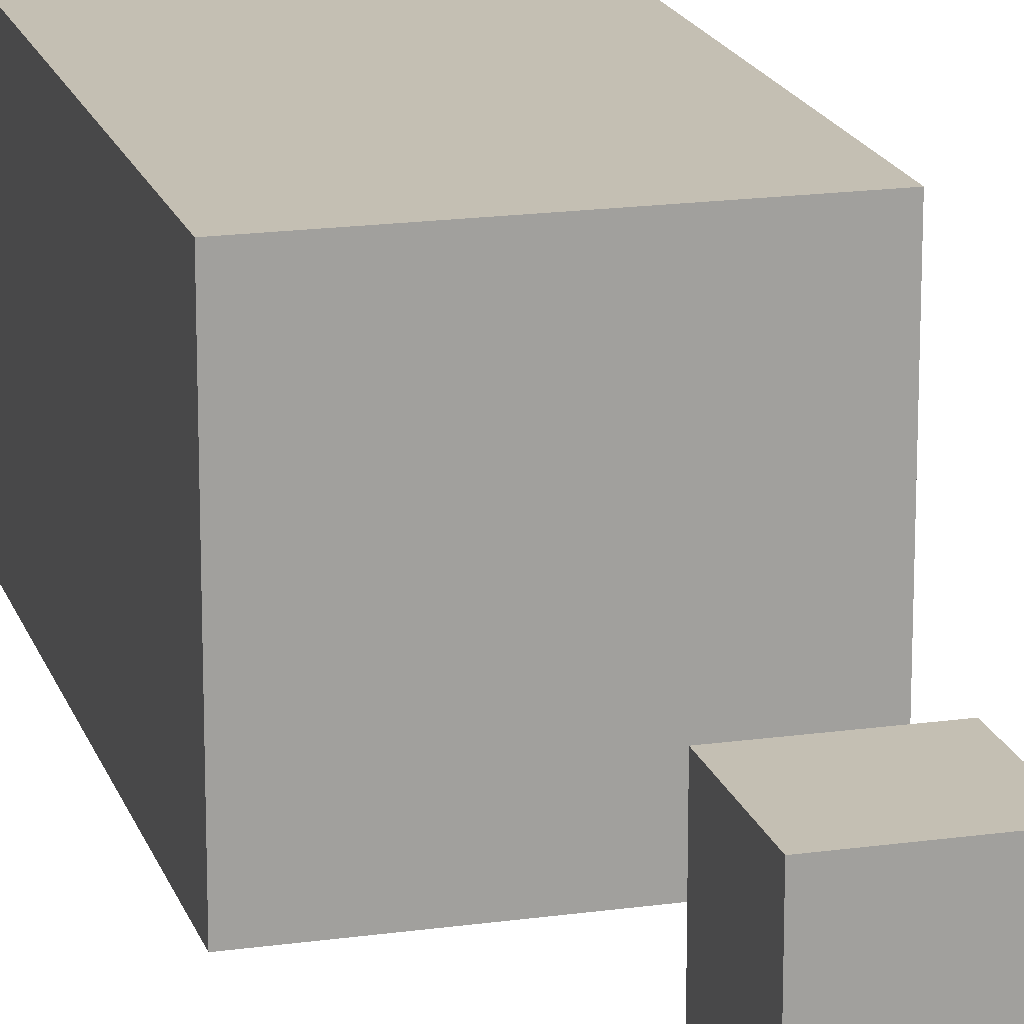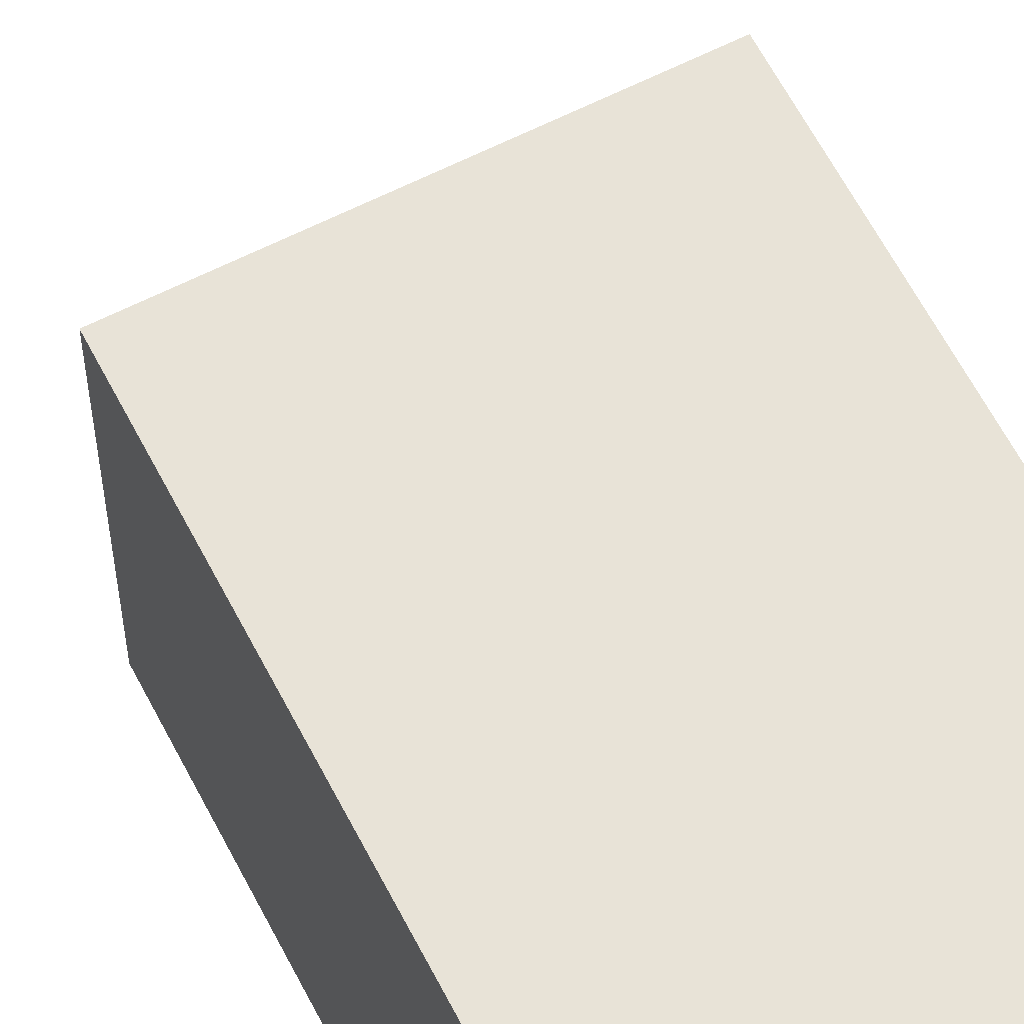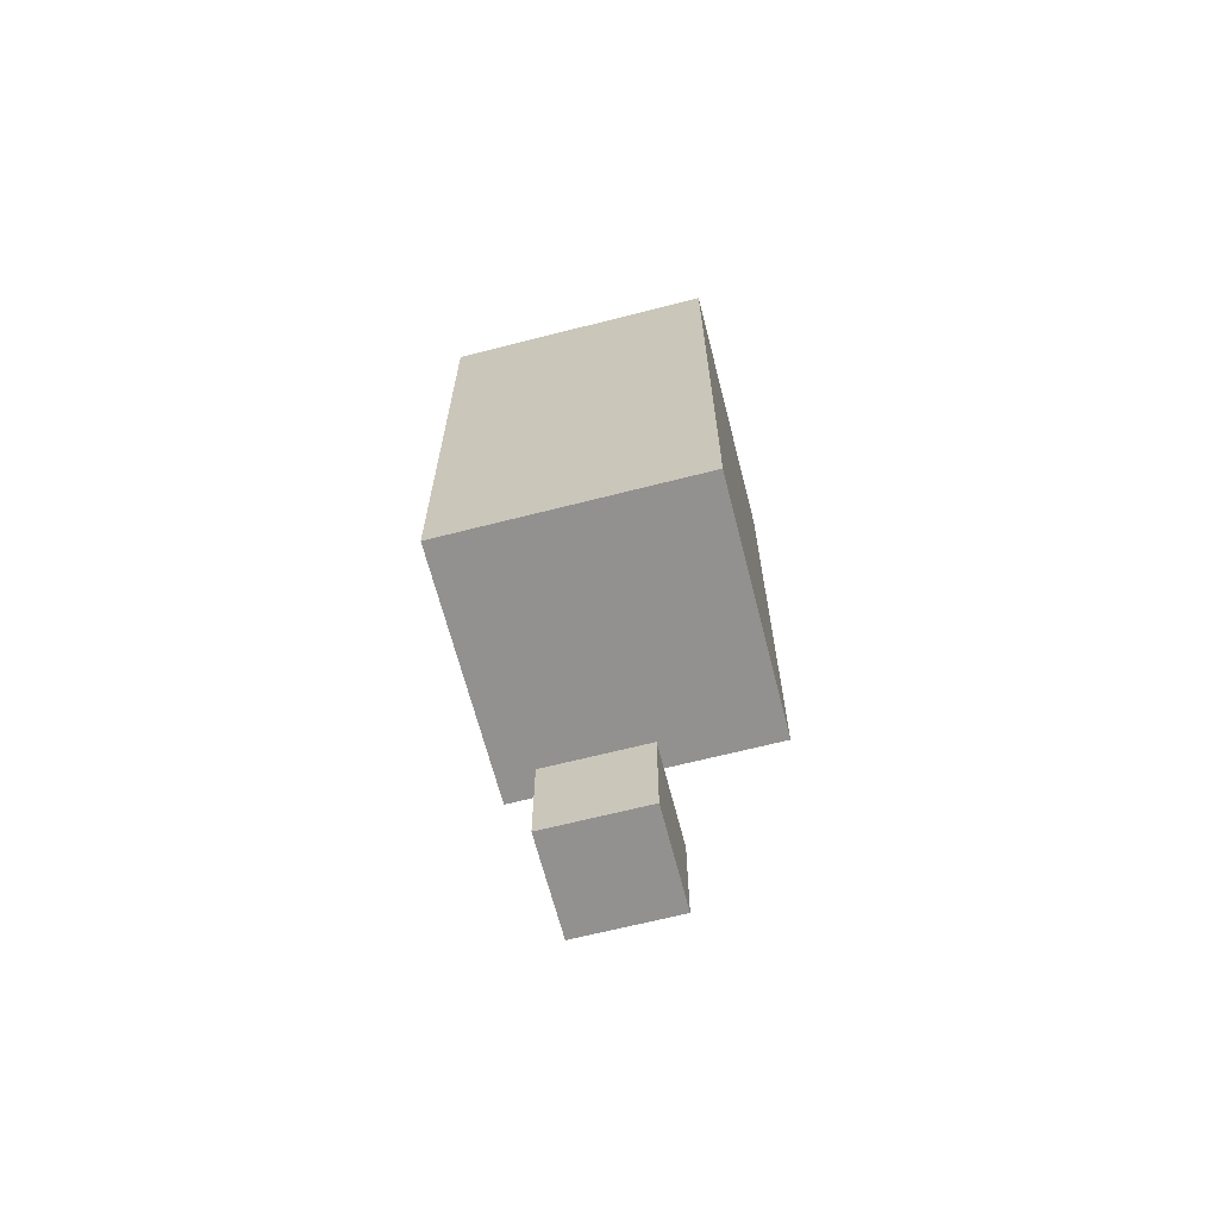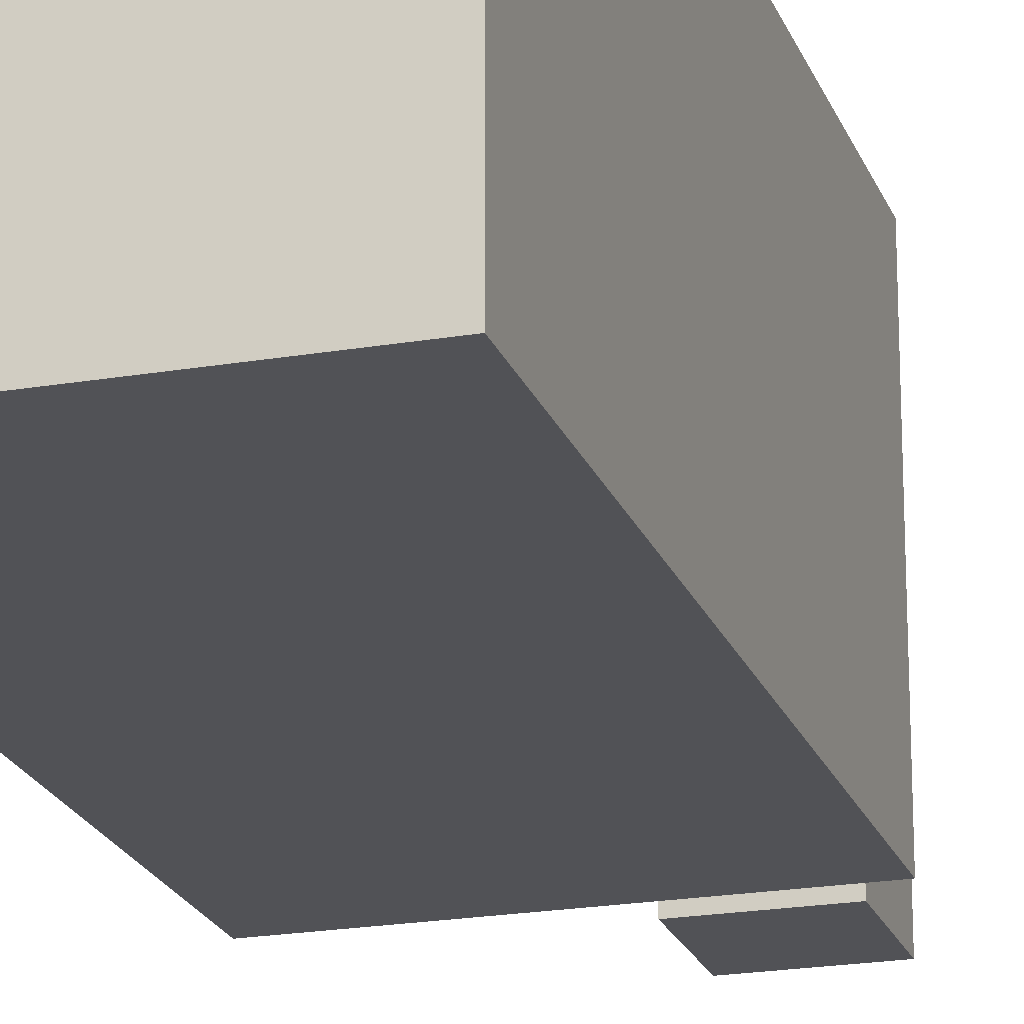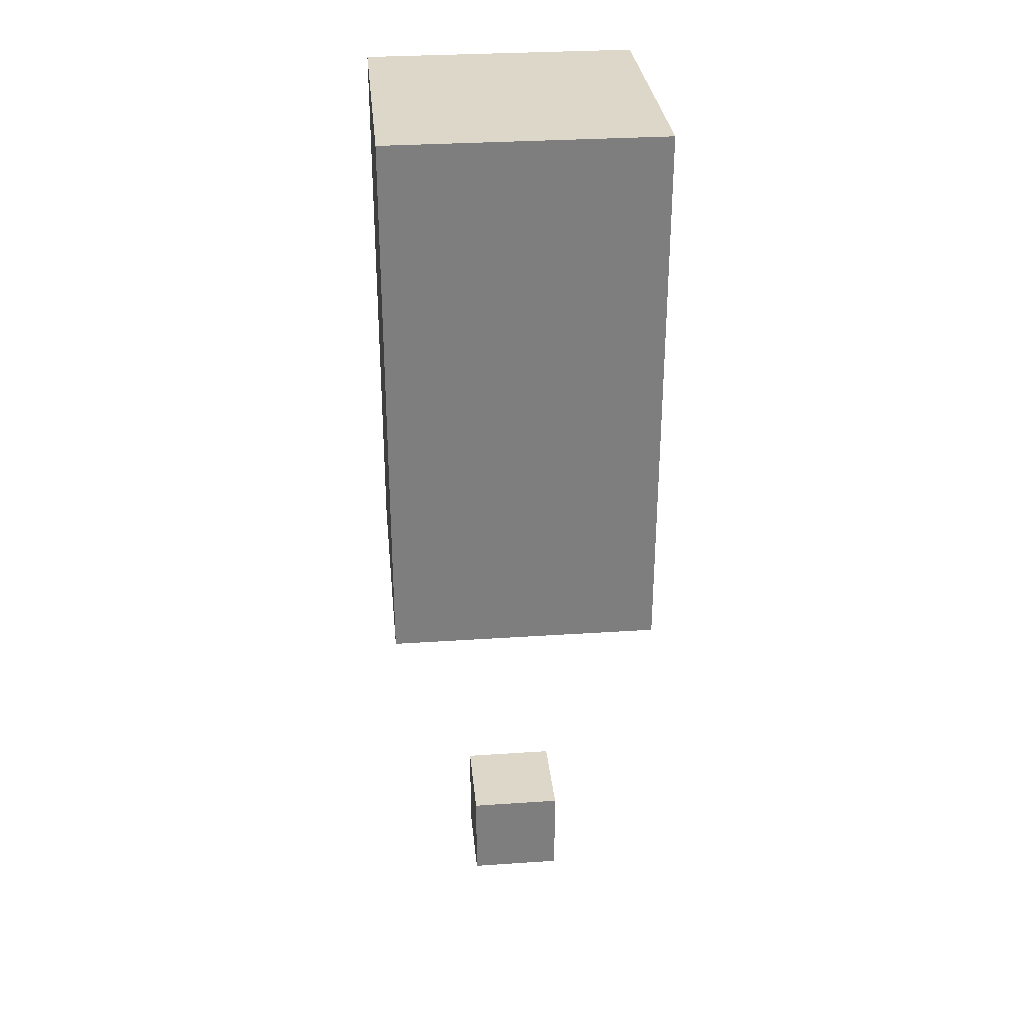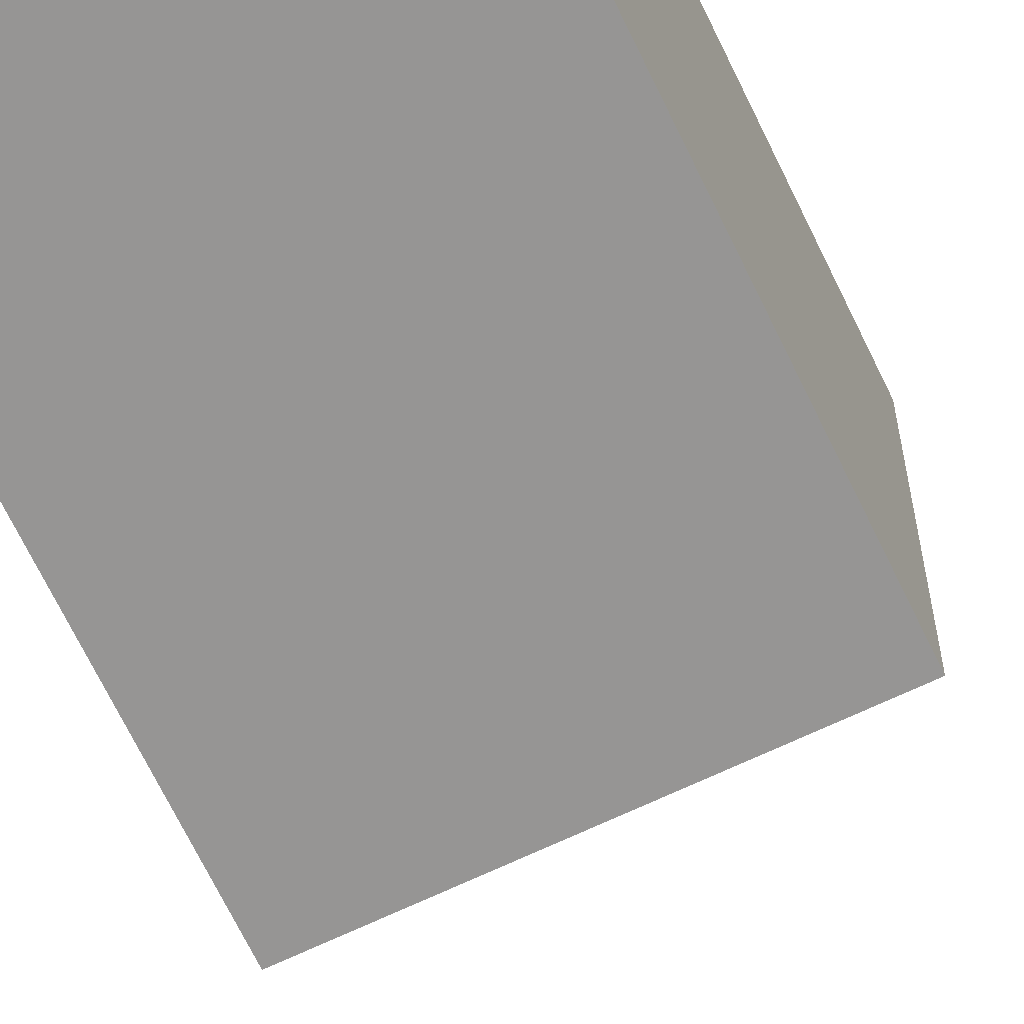
<metadata>
{"format":"obj","ext":"obj","renderer":"f3d","projection":"perspective","resolution":1024,"background":"white","views":[{"elev":17.9,"azim":-15.4,"up":"+Z"},{"elev":62.3,"azim":152.7,"up":"+Z"},{"elev":-66.1,"azim":104.4,"up":"+Y"},{"elev":-21.2,"azim":-163.0,"up":"+Z"},{"elev":30.9,"azim":-5.5,"up":"+Y"},{"elev":-67.6,"azim":-154.4,"up":"+Z"}]}
</metadata>
<code>
o Cube
v 1 1 -1
v 1 -1 -1
v 1 1 1
v 1 -1 1
v -1 1 -1
v -1 -1 -1
v -1 1 1
v -1 -1 1
f 1 5 7 3
f 4 3 7 8
f 8 7 5 6
f 6 2 4 8
f 2 1 3 4
f 6 5 1 2
o Cuerpo
v -2.881 7.433 -2.849
v -2.881 7.433 2.913
v -2.881 13.19 -2.849
v -2.881 18.96 -2.849
v -2.881 13.19 2.913
v -2.881 18.96 2.913
v 2.881 7.433 -2.849
v 2.881 7.433 2.913
v 2.881 13.19 -2.849
v 2.881 18.96 -2.849
v 2.881 13.19 2.913
v 2.881 18.96 2.913
f 11 12 18 17
f 19 20 14 13
f 11 13 14 12
f 18 20 19 17
f 9 10 13 11
f 17 19 16 15
f 9 15 16 10
f 14 20 18 12
f 9 11 17 15
f 16 19 13 10

</code>
